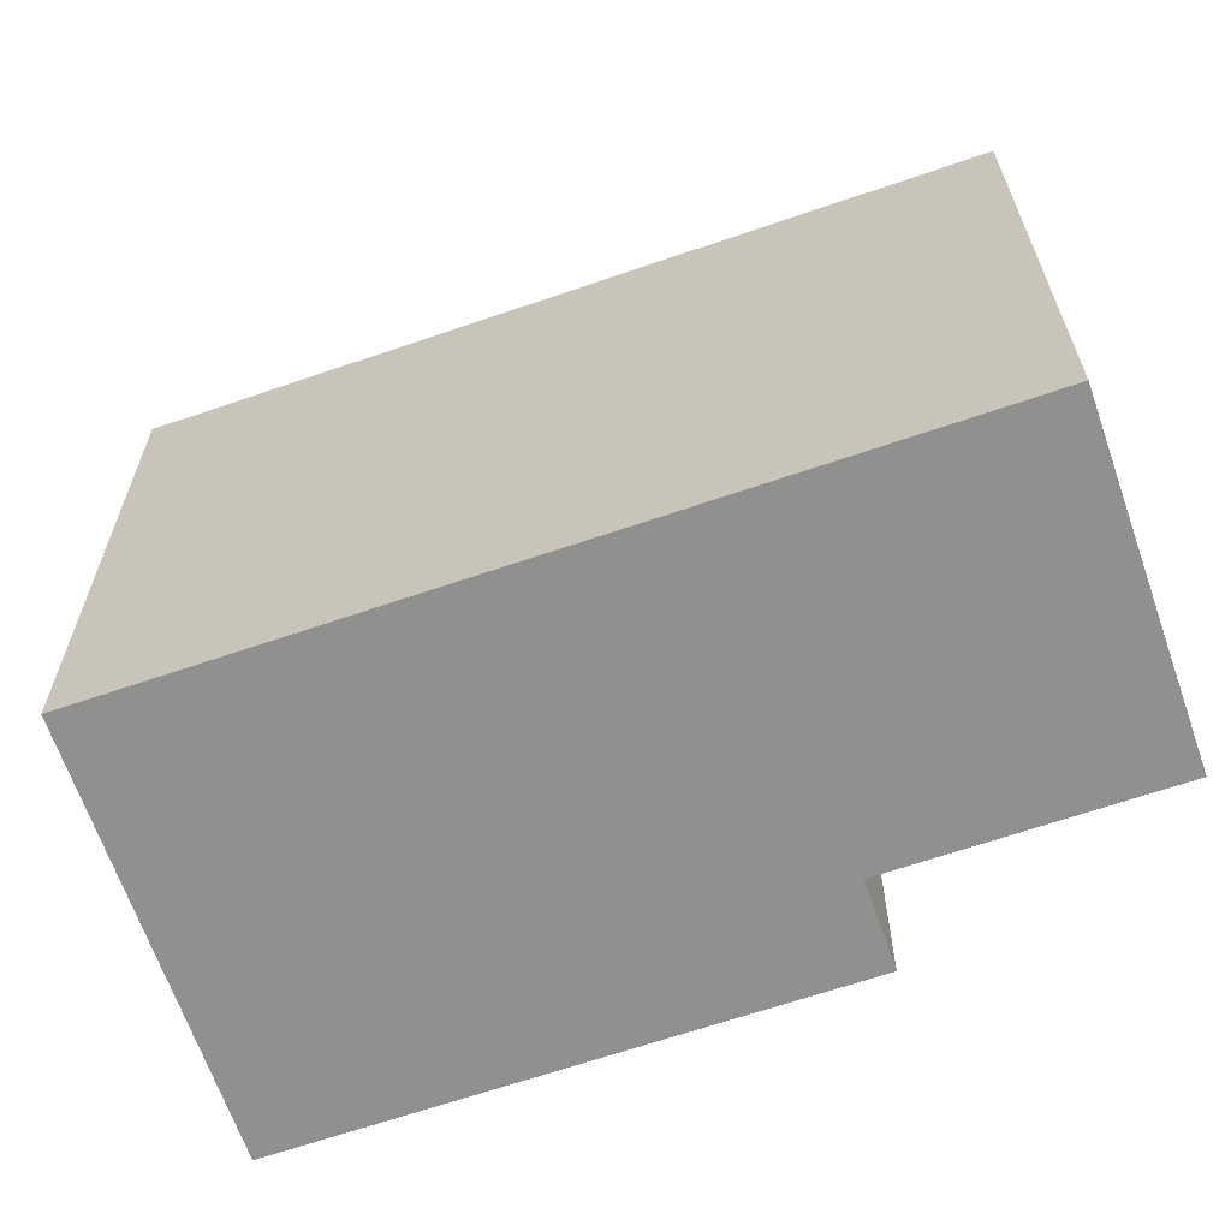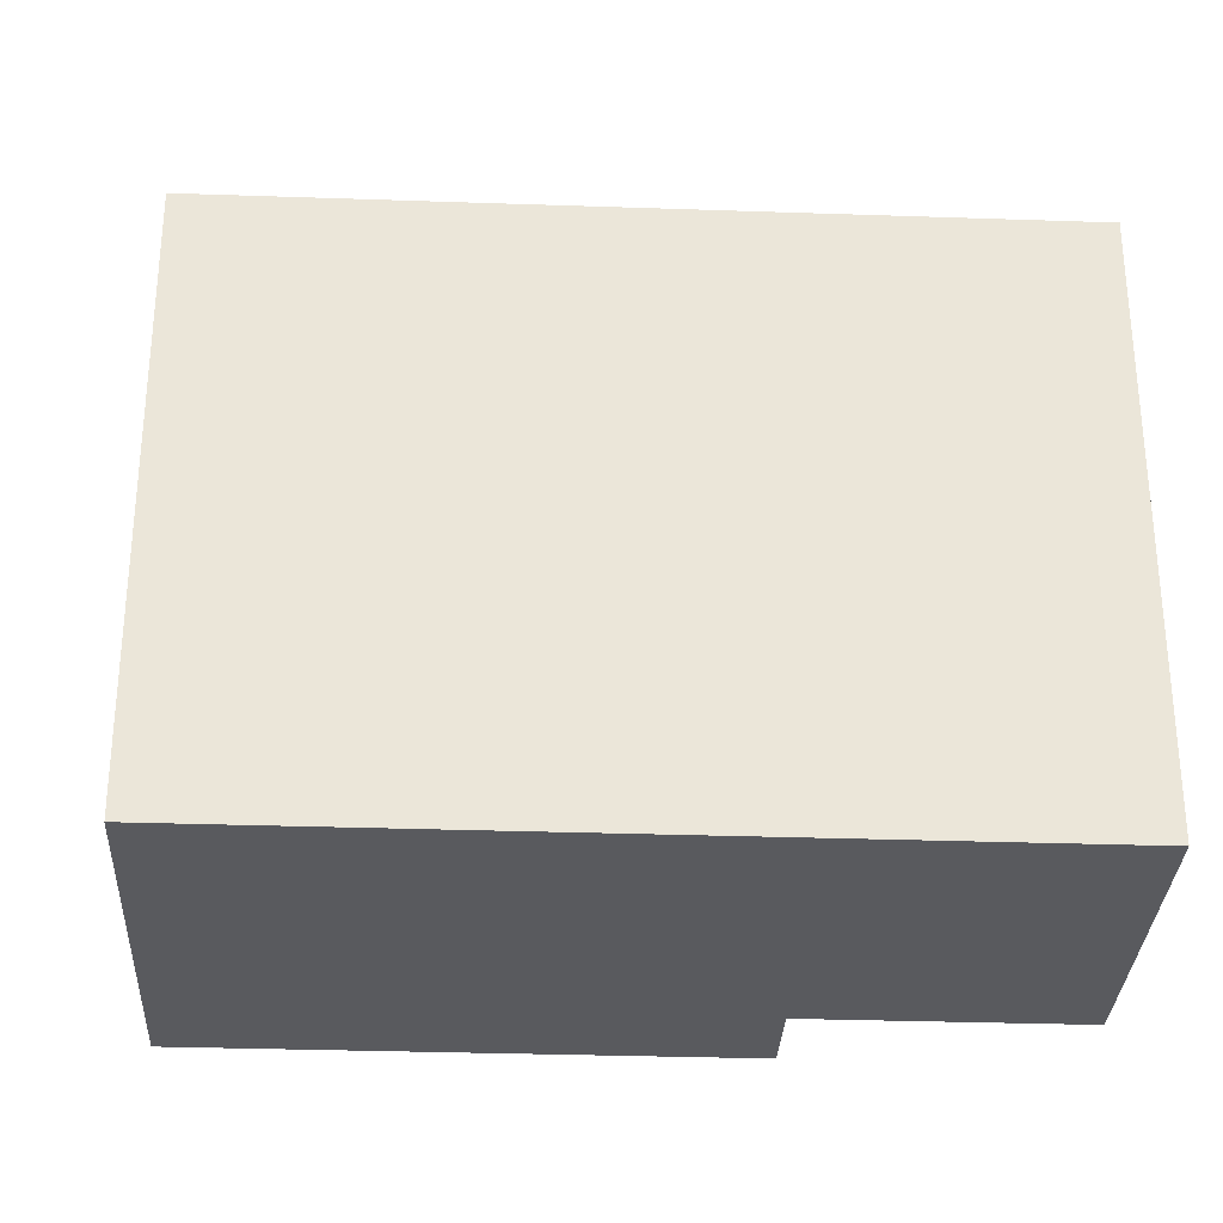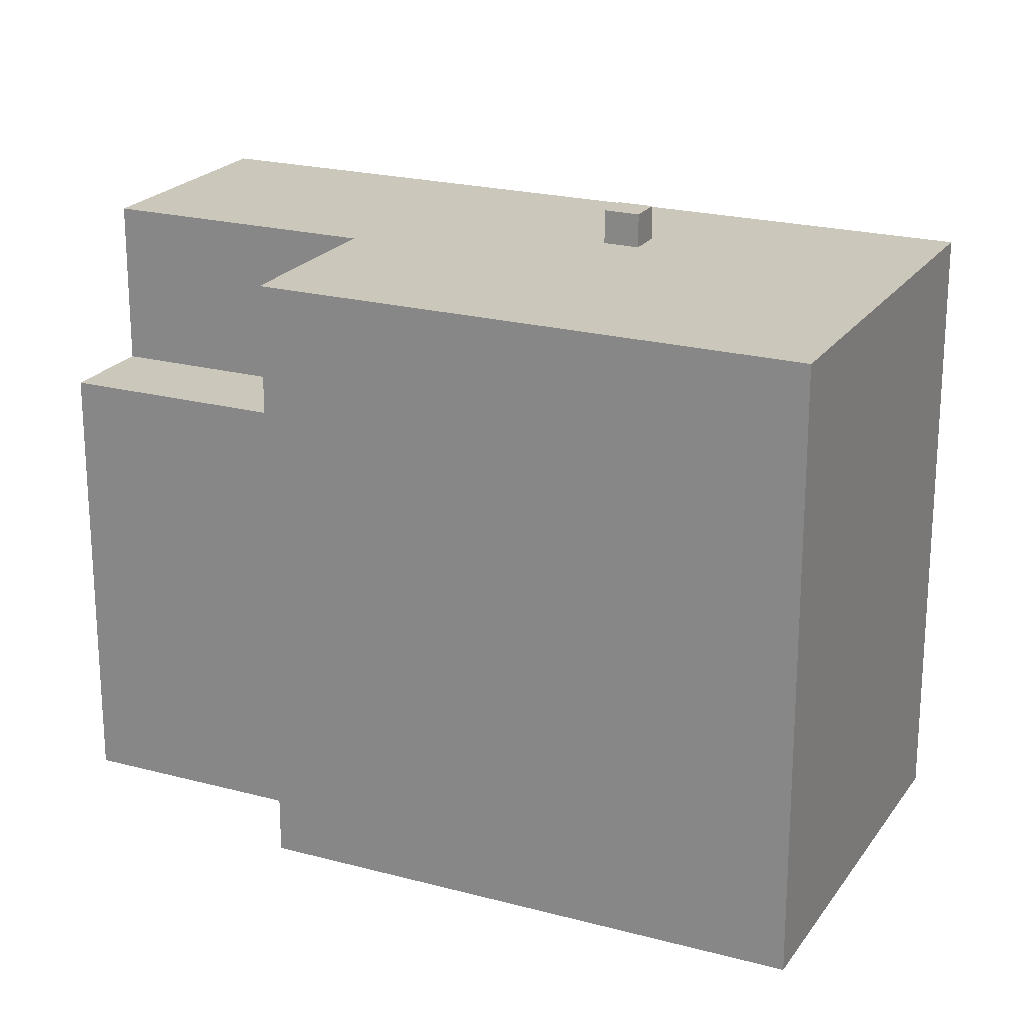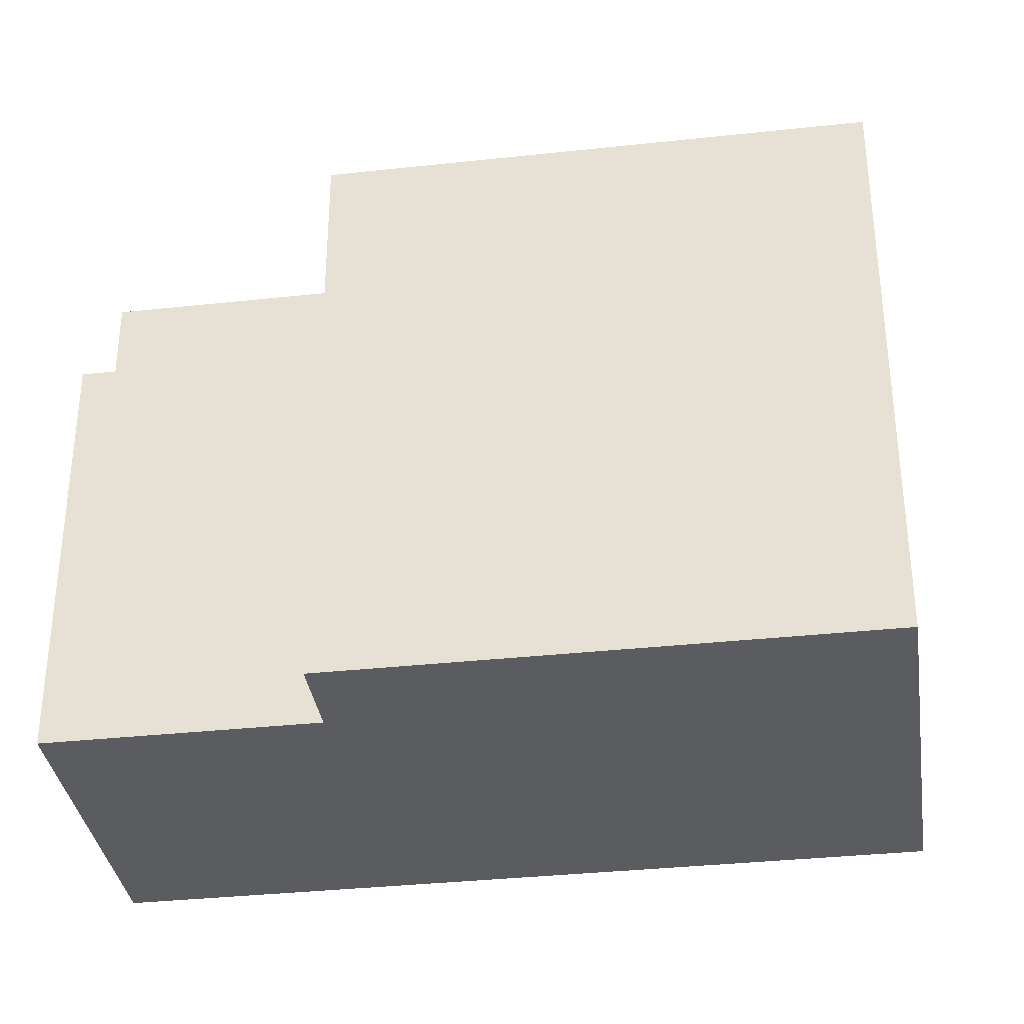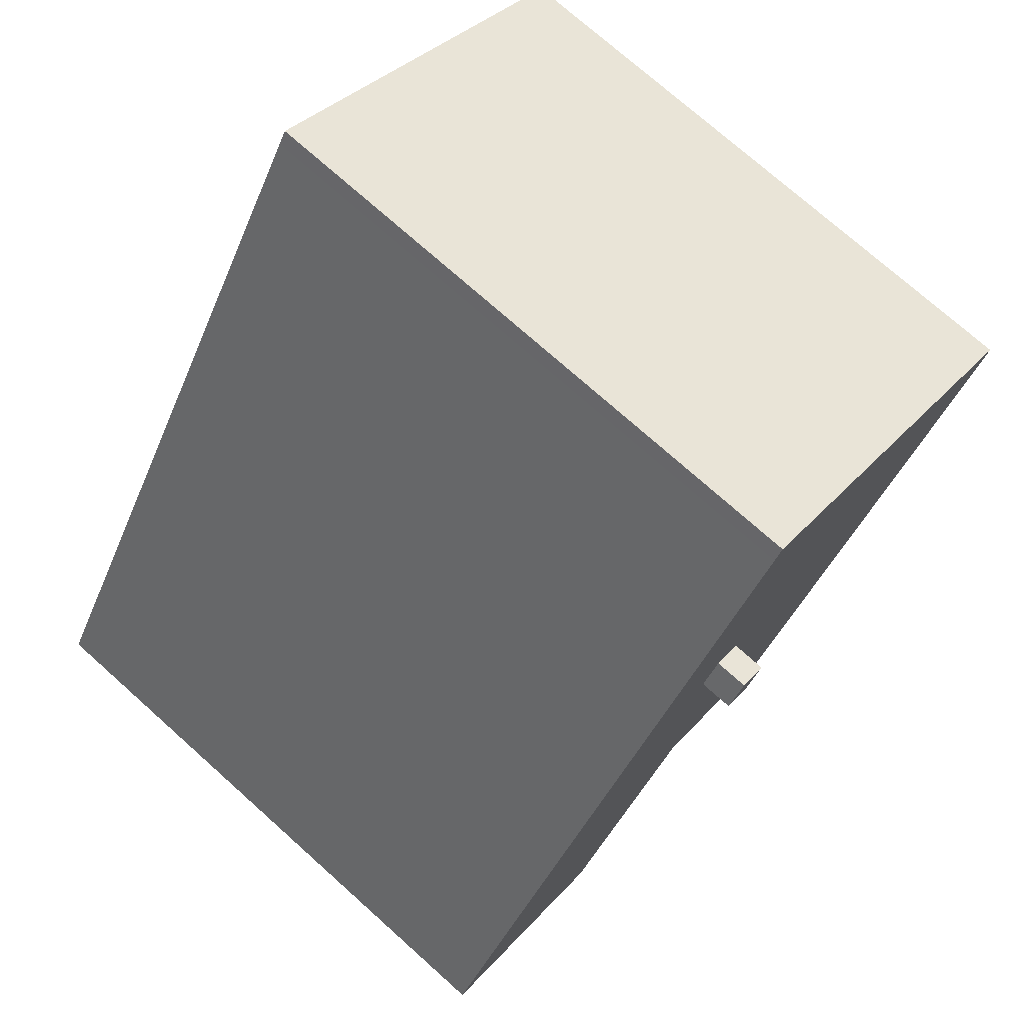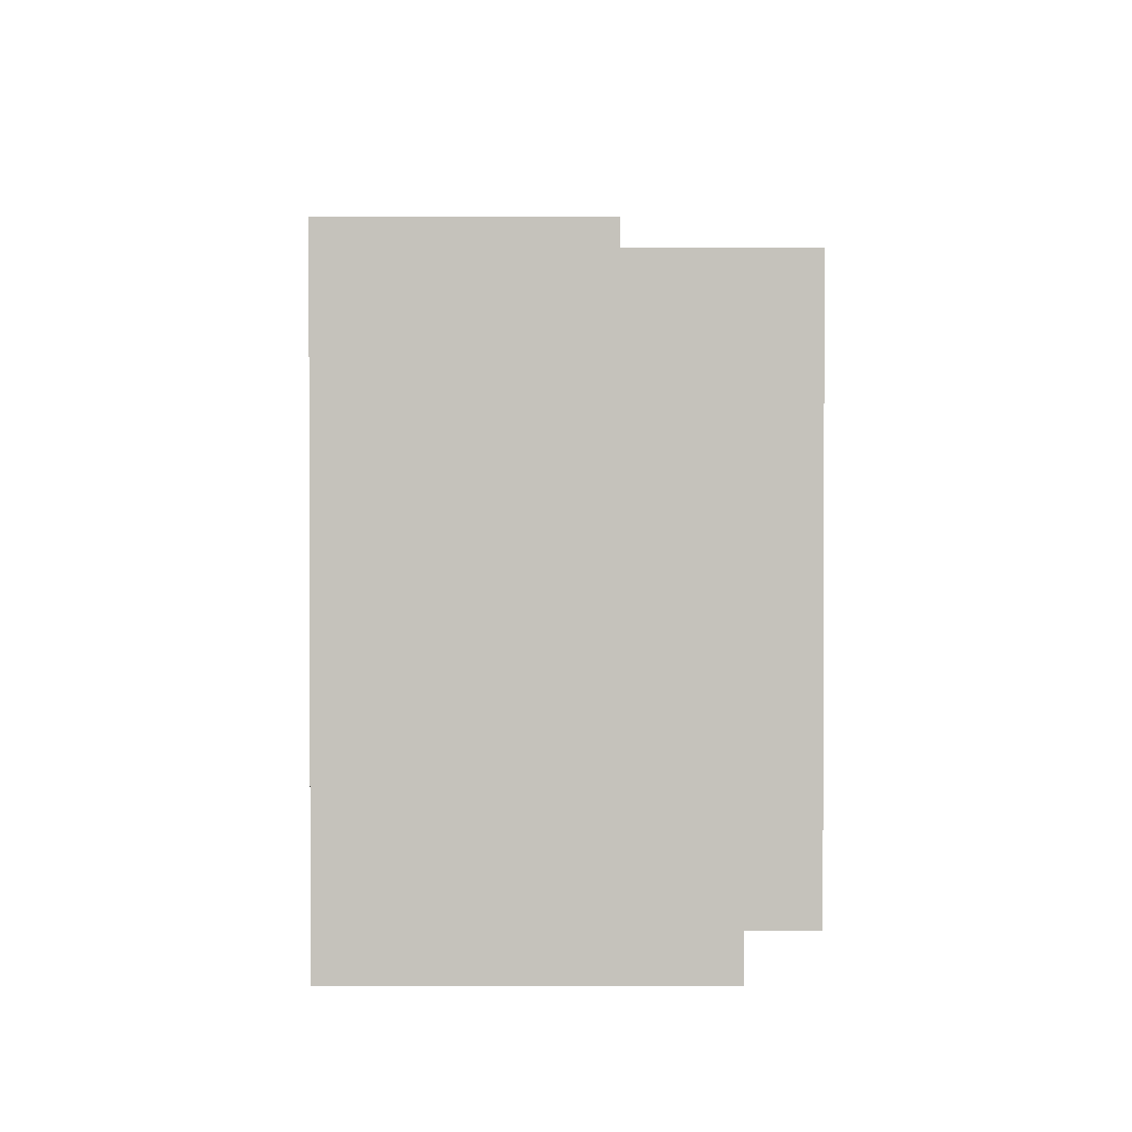
<metadata>
{"format":"obj","ext":"obj","renderer":"f3d","projection":"perspective","resolution":1024,"background":"white","views":[{"elev":-65.5,"azim":76.6,"up":"+Y"},{"elev":-31.2,"azim":54.7,"up":"+Y"},{"elev":21.7,"azim":-97.2,"up":"+Y"},{"elev":-34.9,"azim":-114.2,"up":"+Y"},{"elev":74.0,"azim":131.8,"up":"+Z"},{"elev":1.6,"azim":147.4,"up":"+Y"}]}
</metadata>
<code>
v -7.609 5.837 3.832
v -0.7204 5.834 8.218
v -0.5514 5.834 7.952
v -7.44 5.837 3.567
v -7.44 5.837 3.567
v -0.5964 5.837 -4.066
v -2.008 5.837 -4.965
v -7.44 5.837 3.567
v 0.9706 5.836 -3.068
v -0.5964 5.837 -4.066
v -0.5514 5.834 7.952
v 0.1927 5.835 2.564
v -0.3284 5.835 2.229
v -0.3284 5.835 2.229
v 0.04762 5.835 1.646
v 0.9706 5.836 -3.068
v 0.04762 5.835 1.646
v 0.2974 5.835 1.807
v 0.9706 5.836 -3.068
v -7.44 5.837 3.567
v -0.5514 5.834 7.952
v -0.3284 5.835 2.229
v -7.44 5.837 3.567
v -0.3284 5.835 2.229
v 0.9706 5.836 -3.068
v -0.5514 5.834 7.952
v 0.2386 5.835 2.594
v 0.1927 5.835 2.564
v -0.5514 5.834 7.952
v 4.881 5.834 -0.579
v 0.2386 5.835 2.594
v 0.6146 5.835 2.011
v 4.881 5.834 -0.579
v 0.9706 5.836 -3.068
v 0.2386 5.835 2.594
v 4.881 5.834 -0.579
v 0.6146 5.835 2.011
v 0.2974 5.835 1.807
v 0.6146 5.835 2.011
v 0.9706 5.836 -3.068
v 0.9706 5.836 -3.068
v 4.881 5.834 -0.579
v 3.779 5.835 -7.479
v 3.779 5.835 -7.479
v 4.881 5.834 -0.579
v 7.689 5.835 -4.99
v 0.04762 6.477 1.646
v 0.2386 6.476 2.594
v 0.6146 6.476 2.011
v -0.3284 6.476 2.229
v 0.2386 6.476 2.594
v 0.04762 6.477 1.646
v 0.9706 2.733 -3.068
v 3.779 2.733 -7.479
v 2.212 2.733 -8.477
v -0.5964 2.733 -4.066
v -7.609 -5.649 3.832
v -0.7204 -5.649 8.218
v -0.7204 5.834 8.218
v -7.609 5.837 3.832
v -0.6359 -5.649 8.085
v -0.5514 -5.649 7.952
v -0.5514 5.834 7.952
v -0.7204 5.834 8.218
v -0.7204 -5.649 8.218
v -0.6359 -5.649 8.085
v -0.7204 5.834 8.218
v -0.6359 -5.649 8.085
v -0.5514 5.834 7.952
v -0.5514 -5.649 7.952
v 4.881 -5.649 -0.579
v 4.881 5.834 -0.579
v -0.5514 5.834 7.952
v 4.881 -5.649 -0.579
v 7.689 -5.649 -4.99
v 7.689 5.835 -4.99
v 4.881 5.834 -0.579
v -0.5964 5.837 -4.066
v 0.9706 5.836 -3.068
v 0.9706 2.733 -3.068
v -0.5964 2.733 -4.066
v -2.008 5.837 -4.965
v -1.302 -5.649 -4.515
v -2.008 -5.649 -4.965
v -2.008 5.837 -4.965
v -0.5964 5.837 -4.066
v -1.302 -5.649 -4.515
v -1.302 -5.649 -4.515
v -0.5964 5.837 -4.066
v -0.5964 2.733 -4.066
v -1.302 -5.649 -4.515
v -0.5964 2.733 -4.066
v -0.5964 -5.649 -4.066
v -7.44 5.837 3.567
v -4.724 -5.649 -0.699
v -7.44 -5.649 3.567
v -4.724 -5.649 -0.699
v -2.008 5.837 -4.965
v -2.008 -5.649 -4.965
v -7.44 5.837 3.567
v -2.008 5.837 -4.965
v -4.724 -5.649 -0.699
v -7.609 5.837 3.832
v -7.525 -5.649 3.7
v -7.609 -5.649 3.832
v -7.525 -5.649 3.7
v -7.44 5.837 3.567
v -7.44 -5.649 3.567
v -7.609 5.837 3.832
v -7.44 5.837 3.567
v -7.525 -5.649 3.7
v 3.779 5.835 -7.479
v 7.689 5.835 -4.99
v 3.779 2.733 -7.479
v 3.779 2.733 -7.479
v 7.689 5.835 -4.99
v 7.689 -5.649 -4.99
v 3.779 -5.649 -7.479
v 2.212 2.733 -8.477
v 2.995 -5.649 -7.978
v 2.212 -5.649 -8.477
v 2.995 -5.649 -7.978
v 3.779 2.733 -7.479
v 3.779 -5.649 -7.479
v 2.212 2.733 -8.477
v 3.779 2.733 -7.479
v 2.995 -5.649 -7.978
v 0.9706 5.836 -3.068
v 3.779 5.835 -7.479
v 3.779 2.733 -7.479
v 0.9706 2.733 -3.068
v 0.1927 5.835 2.564
v 0.2386 5.835 2.594
v 0.2386 6.476 2.594
v -0.3284 6.476 2.229
v -0.3284 5.835 2.229
v 0.1927 5.835 2.564
v -0.3284 6.476 2.229
v 0.1927 5.835 2.564
v 0.2386 6.476 2.594
v 0.2386 5.835 2.594
v 0.6146 5.835 2.011
v 0.6146 6.476 2.011
v 0.2386 6.476 2.594
v 0.04762 6.477 1.646
v 0.2974 5.835 1.807
v 0.04762 5.835 1.646
v 0.2974 5.835 1.807
v 0.6146 6.476 2.011
v 0.6146 5.835 2.011
v 0.04762 6.477 1.646
v 0.6146 6.476 2.011
v 0.2974 5.835 1.807
v -0.3284 6.476 2.229
v 0.04762 6.477 1.646
v 0.04762 5.835 1.646
v -0.3284 5.835 2.229
v -0.5964 2.733 -4.066
v 2.212 2.733 -8.477
v 2.212 -5.649 -8.477
v -0.5964 -5.649 -4.066
v -4.724 -5.649 -0.699
v -2.008 -5.649 -4.965
v -1.302 -5.649 -4.515
v -0.5964 -5.649 -4.066
v 2.212 -5.649 -8.477
v 2.995 -5.649 -7.978
v 3.779 -5.649 -7.479
v 7.689 -5.649 -4.99
v 4.881 -5.649 -0.579
v -0.5514 -5.649 7.952
v -0.6359 -5.649 8.085
v -0.7204 -5.649 8.218
v -7.609 -5.649 3.832
v -7.525 -5.649 3.7
v -7.44 -5.649 3.567
g CDNNDG02_0003080
f 1 2 3
f 4 1 3
f 5 6 7
f 8 9 10
f 11 12 13
f 14 15 16
f 17 18 19
f 20 21 22
f 23 24 25
f 26 27 28
f 29 30 31
f 32 33 34
f 35 36 37
f 38 39 40
f 41 42 43
f 44 45 46
f 47 48 49
f 50 51 52
f 54 55 56
f 53 54 56
f 57 59 60
f 59 57 58
f 61 62 63
f 64 65 66
f 67 68 69
f 73 70 72
f 71 72 70
f 75 76 77
f 74 75 77
f 81 78 79
f 79 80 81
f 82 83 84
f 85 86 87
f 88 89 90
f 91 92 93
f 94 95 96
f 97 98 99
f 100 101 102
f 103 104 105
f 106 107 108
f 109 110 111
f 112 113 114
f 115 117 118
f 115 116 117
f 119 120 121
f 122 123 124
f 125 126 127
f 131 129 130
f 131 128 129
f 132 133 134
f 135 136 137
f 138 139 140
f 144 141 143
f 142 143 141
f 145 146 147
f 148 149 150
f 151 152 153
f 154 156 157
f 156 154 155
f 161 158 159
f 160 161 159
f 176 171 175
f 174 175 172
f 162 163 164
f 165 166 167
f 164 165 162
f 170 168 169
f 175 171 172
f 167 168 165
f 165 168 170
f 176 162 171
f 170 162 165
f 172 173 174
f 171 162 170

</code>
